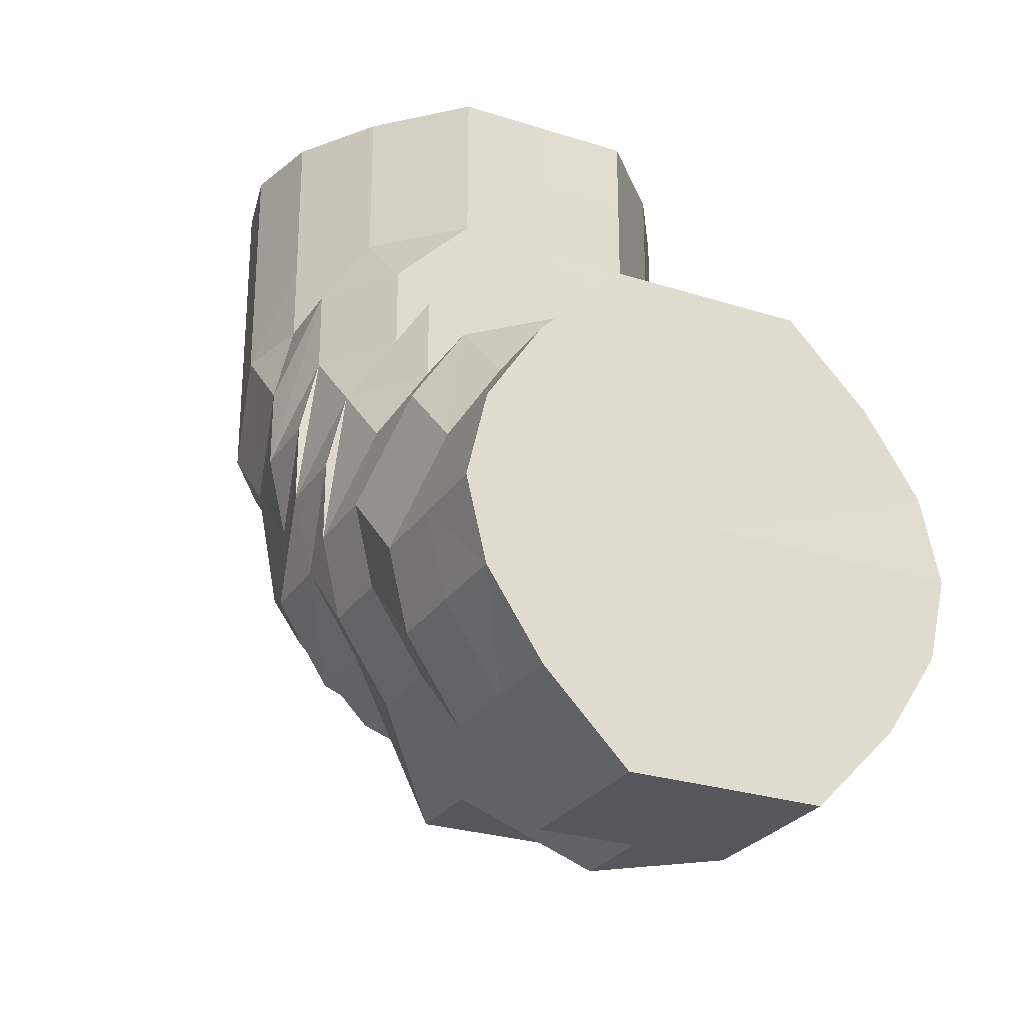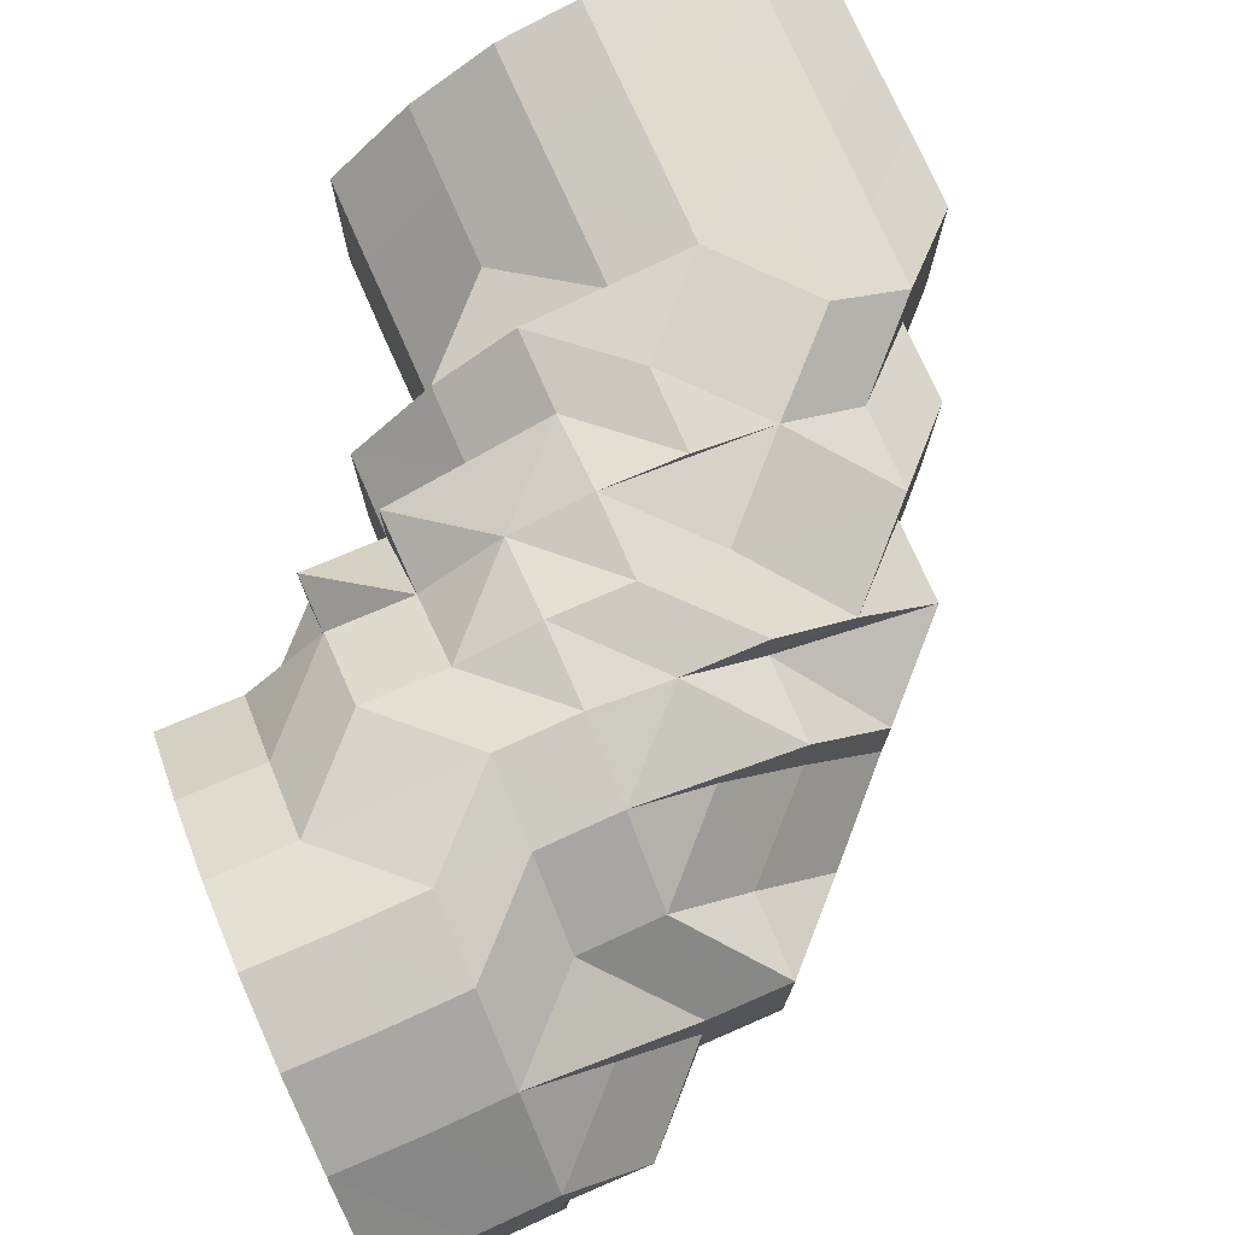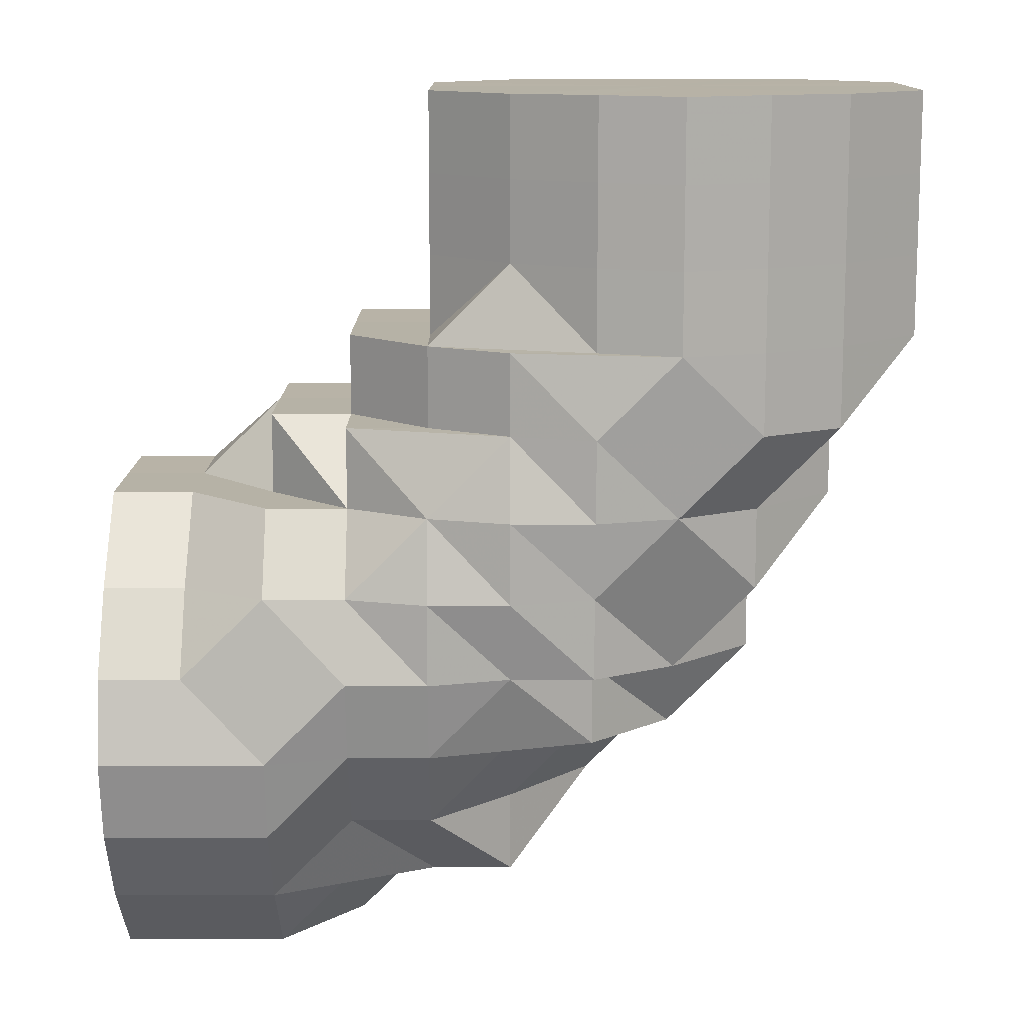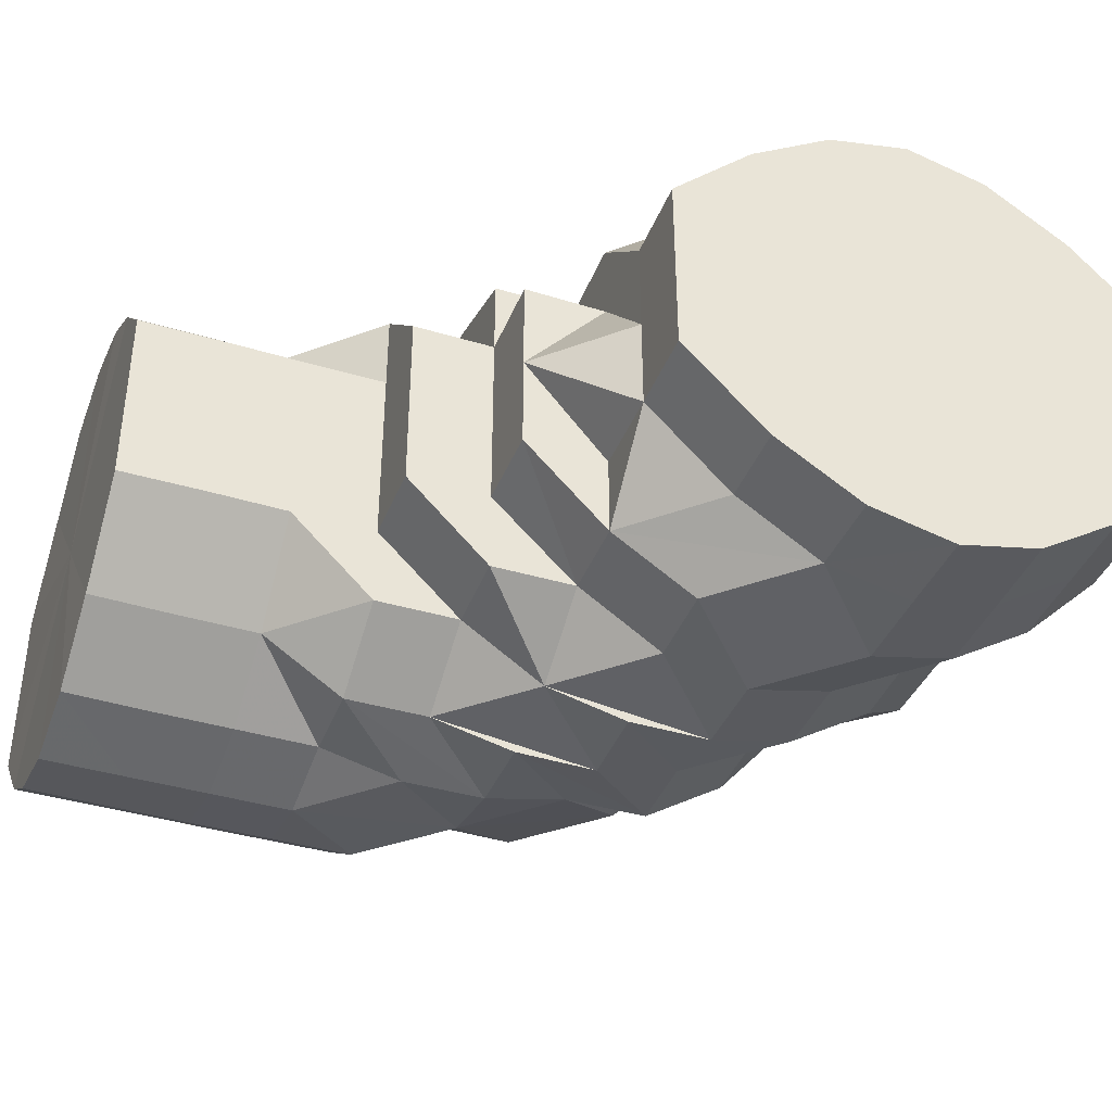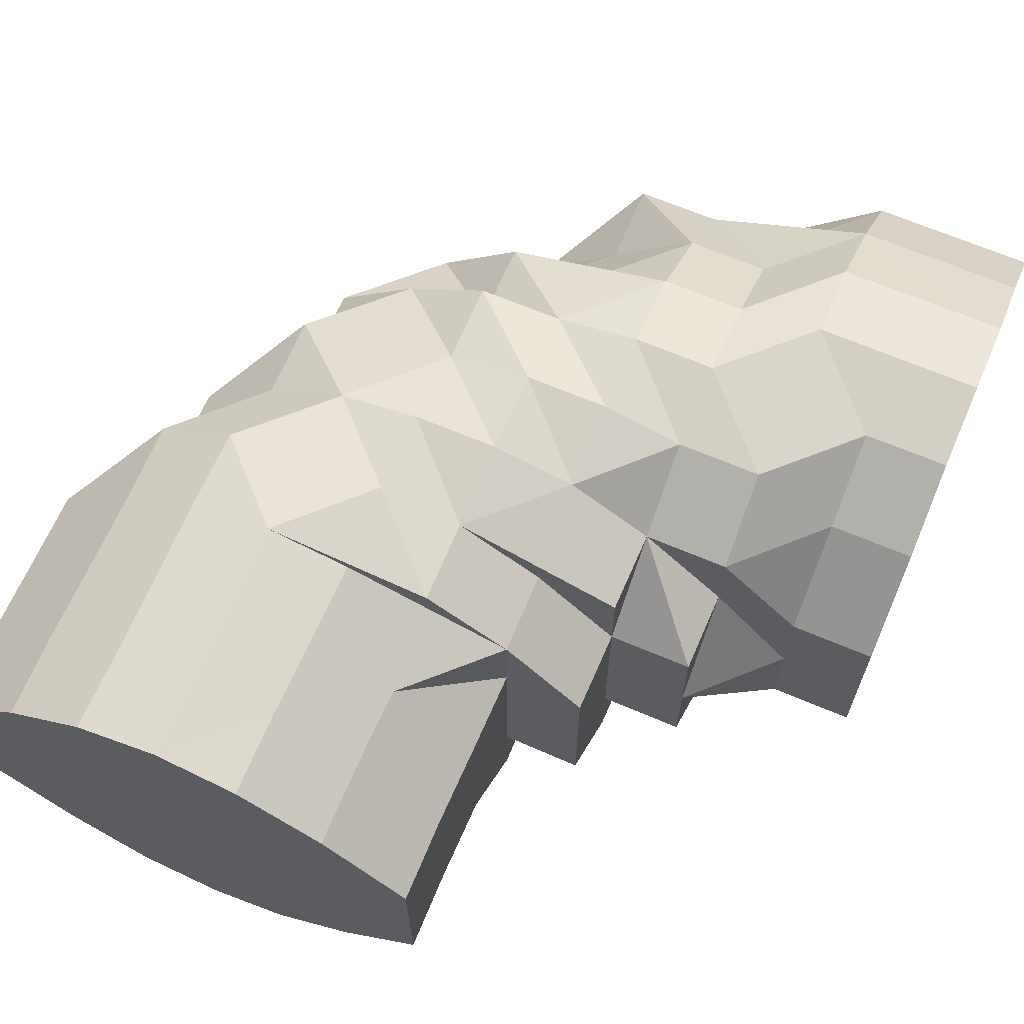
<metadata>
{"format":"obj","ext":"obj","renderer":"f3d","projection":"perspective","resolution":1024,"background":"white","views":[{"elev":-26.9,"azim":-116.4,"up":"+Y"},{"elev":75.1,"azim":-23.6,"up":"+Z"},{"elev":12.4,"azim":-0.0,"up":"+Y"},{"elev":-39.8,"azim":-110.5,"up":"+Z"},{"elev":66.5,"azim":-156.8,"up":"+Z"}]}
</metadata>
<code>
o 3510
v 2217 1879 15.03
v 2217 1879 15.03
v 2217 1879 15.02
v 2217 1879 15.02
v 2217 1879 15.01
v 2217 1879 15.02
v 2217 1879 15.01
v 2217 1879 15
v 2217 1879 15.01
v 2217 1879 15.03
v 2217 1879 15.02
v 2217 1879 15.01
v 2217 1879 15.04
v 2217 1879 15.03
v 2217 1879 15.04
v 2217 1879 15.03
v 2217 1879 15.04
v 2217 1879 15.04
v 2217 1879 15.05
v 2217 1879 15.05
v 2217 1879 15.05
v 2217 1879 15.04
v 2217 1879 15.05
v 2217 1879 15.06
v 2217 1879 15.06
v 2217 1879 15.06
v 2217 1879 15.05
v 2217 1879 15.06
v 2217 1879 15.06
v 2217 1879 15.06
v 2217 1879 15.06
v 2217 1879 15.06
v 2217 1879 15.06
v 2217 1879 15.06
v 2217 1879 15.06
v 2217 1879 15.06
v 2217 1879 15.06
v 2217 1879 15.06
v 2217 1879 15.06
v 2217 1879 15.06
v 2217 1879 15.06
v 2217 1879 15.05
v 2217 1879 15.06
v 2217 1879 15.05
v 2217 1879 15.05
v 2217 1879 15.06
v 2217 1879 15.05
v 2217 1879 15.06
v 2217 1879 15.05
v 2217 1879 15.05
v 2217 1879 15.06
v 2217 1879 15.04
v 2217 1879 15.04
v 2217 1879 15.04
v 2217 1879 15.03
v 2217 1879 15.04
v 2217 1879 15.02
v 2217 1879 15.03
v 2217 1879 15.04
v 2217 1879 15.05
v 2217 1879 15.03
v 2217 1879 15.04
v 2217 1879 15.03
v 2217 1879 15.04
v 2217 1879 15.02
v 2217 1879 15.01
v 2217 1879 15.02
v 2217 1879 15.04
v 2217 1879 15.03
v 2217 1879 15.04
v 2217 1879 15.04
v 2217 1879 15.05
v 2217 1879 15.04
v 2217 1879 15.03
v 2217 1879 15.02
v 2217 1879 15.03
v 2217 1879 15.03
v 2217 1879 15.04
v 2217 1879 15.03
v 2217 1879 15.02
v 2217 1879 15.02
v 2217 1879 15.02
v 2217 1879 15.03
v 2217 1879 15.01
v 2217 1879 15.01
v 2217 1879 15.01
v 2217 1879 15.02
v 2217 1879 15.03
v 2217 1879 15.02
v 2217 1879 15.01
v 2217 1879 15.01
v 2217 1879 15.02
v 2217 1879 15
v 2217 1879 15
v 2217 1879 15.01
v 2217 1879 15.01
v 2217 1879 15.02
v 2217 1879 15.01
v 2217 1879 15
v 2217 1879 15
v 2217 1879 15.01
v 2217 1879 15.02
v 2217 1879 15
v 2217 1879 15.01
v 2217 1879 15
v 2217 1879 15
v 2217 1879 15
v 2217 1879 15
v 2217 1879 15
v 2217 1879 15
v 2217 1879 15
v 2217 1879 15
v 2217 1879 15
v 2217 1879 15
v 2217 1879 15
v 2217 1879 15
v 2217 1879 15.01
v 2217 1879 15.01
v 2217 1879 15
v 2217 1879 15
v 2217 1879 15
v 2217 1879 15.01
v 2217 1879 15.01
v 2217 1879 15
v 2217 1879 15
v 2217 1879 15
v 2217 1879 15
v 2217 1879 15.03
v 2217 1879 15.01
v 2217 1879 15.02
v 2217 1879 15.01
v 2217 1879 15.01
v 2217 1879 15
v 2217 1879 15.02
v 2217 1879 15.01
v 2217 1879 15.02
v 2217 1879 15.01
v 2217 1879 15.02
v 2217 1879 15.03
v 2217 1879 15.04
v 2217 1879 15.04
v 2217 1879 15.03
v 2217 1879 15.03
v 2217 1879 15.02
v 2217 1879 15.03
v 2217 1879 15.03
v 2217 1879 15.04
v 2217 1879 15.04
v 2217 1879 15.03
v 2217 1879 15.04
v 2217 1879 15.05
v 2217 1879 15.04
v 2217 1879 15.05
v 2217 1879 15.02
v 2217 1879 15.02
v 2217 1879 15.01
v 2217 1879 15.04
v 2217 1879 15.05
v 2217 1879 15.05
v 2217 1879 15.04
v 2217 1879 15.04
v 2217 1879 15.05
v 2217 1879 15.06
v 2217 1879 15.06
v 2217 1879 15.05
v 2217 1879 15.06
v 2217 1879 15.06
v 2217 1879 15.06
v 2217 1879 15.06
v 2217 1879 15.05
v 2217 1879 15.06
v 2217 1879 15.05
v 2217 1879 15.04
v 2217 1879 15.03
v 2217 1879 15.04
v 2217 1879 15.02
v 2217 1879 15.03
v 2217 1879 15.05
v 2217 1879 15.04
v 2217 1879 15.03
v 2217 1879 15.02
v 2217 1879 15.02
v 2217 1879 15.03
v 2217 1879 15.02
v 2217 1879 15.04
v 2217 1879 15.03
v 2217 1879 15.02
v 2217 1879 15.01
v 2217 1879 15.01
v 2217 1879 15.02
v 2217 1879 15.02
v 2217 1879 15.01
v 2217 1879 15.03
v 2217 1879 15
v 2217 1879 15.03
v 2217 1879 15.02
v 2217 1879 15.01
v 2217 1879 15.02
v 2217 1879 15.01
v 2217 1879 15.01
v 2217 1879 15
v 2217 1879 15.02
v 2217 1879 15.01
v 2217 1879 15
v 2217 1879 15
v 2217 1879 15
v 2217 1879 15
v 2217 1879 15
v 2217 1879 15
v 2217 1879 15
v 2217 1879 15
v 2217 1879 15
v 2217 1879 15
v 2217 1879 15
v 2217 1879 15
v 2217 1879 15
v 2217 1879 15
v 2217 1879 15.01
v 2217 1879 15.01
v 2217 1879 15
v 2217 1879 15.02
v 2217 1879 15.02
v 2217 1879 15.01
v 2217 1879 15.01
v 2217 1879 15
v 2217 1879 15.02
v 2217 1879 15.01
v 2217 1879 15.03
v 2217 1879 15.02
v 2217 1879 15.03
v 2217 1879 15.02
v 2217 1879 15.03
v 2217 1879 15.04
v 2217 1879 15.02
v 2217 1879 15.03
v 2217 1879 15.02
v 2217 1879 15.03
v 2217 1879 15.04
v 2217 1879 15.05
v 2217 1879 15.05
v 2217 1879 15.04
v 2217 1879 15.04
v 2217 1879 15.06
v 2217 1879 15.05
v 2217 1879 15.04
v 2217 1879 15.05
v 2217 1879 15.04
v 2217 1879 15.03
v 2217 1879 15.04
v 2217 1879 15.05
v 2217 1879 15.04
v 2217 1879 15.02
v 2217 1879 15.03
v 2217 1879 15.01
v 2217 1879 15.01
v 2217 1879 15
v 2217 1879 15.02
v 2217 1879 15
v 2217 1879 15
v 2217 1879 15.01
v 2217 1879 15
v 2217 1879 15.03
v 2217 1879 15.02
v 2217 1879 15.04
v 2217 1879 15.04
v 2217 1879 15.05
v 2217 1879 15.05
v 2217 1879 15.06
v 2217 1879 15.05
v 2217 1879 15.05
v 2217 1879 15.06
v 2217 1879 15.06
v 2217 1879 15.06
v 2217 1879 15.06
v 2217 1879 15.05
v 2217 1879 15.06
v 2217 1879 15.06
v 2217 1879 15.06
v 2217 1879 15.06
v 2217 1879 15.06
v 2217 1879 15.06
v 2217 1879 15.05
v 2217 1879 15.06
v 2217 1879 15.06
v 2217 1879 15.04
v 2217 1879 15.05
v 2217 1879 15.03
v 2217 1879 15.03
v 2217 1879 15.02
v 2217 1879 15.03
v 2217 1879 15.04
v 2217 1879 15.04
v 2217 1879 15.02
v 2217 1879 15.02
v 2217 1879 15.01
v 2217 1879 15.05
v 2217 1879 15.06
v 2217 1879 15.05
v 2217 1879 15.06
v 2217 1879 15.04
v 2217 1879 15.05
v 2217 1879 15.05
v 2217 1879 15.05
v 2217 1879 15.06
v 2217 1879 15.05
v 2217 1879 15.06
v 2217 1879 15.06
v 2217 1879 15.06
v 2217 1879 15.06
v 2217 1879 15.05
v 2217 1879 15.06
v 2217 1879 15.06
v 2217 1879 15.06
v 2217 1879 15.06
v 2217 1879 15.06
v 2217 1879 15.05
v 2217 1879 15.06
v 2217 1879 15.05
v 2217 1879 15.05
v 2217 1879 15.04
v 2217 1879 15.05
v 2217 1879 15.04
v 2217 1879 15.06
v 2217 1879 15.05
v 2217 1879 15.04
v 2217 1879 15.04
v 2217 1879 15.05
v 2217 1879 15.06
v 2217 1879 15.06
v 2217 1879 15.06
v 2217 1879 15.06
v 2217 1879 15.06
v 2217 1879 15
v 2217 1879 15
v 2217 1879 15
v 2217 1879 15
v 2217 1879 15
v 2217 1879 15
v 2217 1879 15
v 2217 1879 15
v 2217 1879 15
v 2217 1879 15.01
v 2217 1879 15
v 2217 1879 15.01
v 2217 1879 15.01
v 2217 1879 15.02
v 2217 1879 15
v 2217 1879 15
v 2217 1879 15
v 2217 1879 15.06
v 2217 1879 15.06
v 2217 1879 15.06
v 2217 1879 15.06
v 2217 1879 15.06
v 2217 1879 15.06
v 2217 1879 15
v 2217 1879 15
v 2217 1879 15
v 2217 1879 15
v 2217 1879 15
v 2217 1879 15
v 2217 1879 15
v 2217 1879 15
v 2217 1879 15.01
v 2217 1879 15.02
v 2217 1879 15.02
v 2217 1879 15.02
v 2217 1879 15.03
v 2217 1879 15.03
v 2217 1879 15.02
v 2217 1879 15.03
v 2217 1879 15.01
v 2217 1879 15.04
v 2217 1879 15
v 2217 1879 15.05
v 2217 1879 15
v 2217 1879 15.06
v 2217 1879 15
v 2217 1879 15.06
v 2217 1879 15.01
v 2217 1879 15.06
v 2217 1879 15.02
v 2217 1879 15.05
v 2217 1879 15.03
v 2217 1879 15.04
f 1 2 3
f 3 4 5
f 2 4 6
f 5 7 8
f 4 7 9
f 2 10 4
f 4 11 7
f 10 11 4
f 11 12 7
f 13 10 2
f 10 14 11
f 15 13 2
f 15 2 16
f 17 15 1
f 13 18 10
f 18 14 10
f 19 13 15
f 20 18 13
f 19 20 13
f 21 19 15
f 21 15 22
f 23 21 17
f 24 19 21
f 25 20 19
f 24 25 19
f 26 24 21
f 26 21 27
f 28 26 23
f 29 24 26
f 30 25 24
f 29 30 24
f 30 31 25
f 25 31 20
f 32 30 29
f 33 29 26
f 33 26 34
f 32 29 33
f 35 33 28
f 30 36 31
f 32 37 38
f 39 32 33
f 39 33 40
f 41 39 35
f 42 32 39
f 42 39 43
f 44 42 41
f 42 45 32
f 45 46 32
f 47 48 46
f 45 49 46
f 49 50 51
f 52 49 45
f 53 54 50
f 55 56 53
f 57 55 58
f 52 59 60
f 61 62 52
f 63 58 64
f 65 58 63
f 66 67 65
f 68 52 45
f 68 45 42
f 69 70 68
f 71 68 42
f 71 42 72
f 73 71 44
f 74 68 71
f 75 69 74
f 74 76 68
f 77 74 71
f 77 71 78
f 79 77 73
f 80 74 77
f 80 81 74
f 81 82 83
f 84 85 82
f 86 81 80
f 87 80 77
f 87 77 88
f 89 87 79
f 90 80 87
f 90 86 80
f 86 91 92
f 93 84 86
f 93 94 84
f 94 95 84
f 95 96 97
f 94 98 95
f 99 94 100
f 98 101 102
f 94 103 98
f 103 104 98
f 105 103 106
f 107 108 105
f 109 108 103
f 103 110 104
f 108 110 103
f 110 111 104
f 108 112 110
f 112 111 110
f 113 112 108
f 114 113 108
f 115 114 108
f 113 116 112
f 117 113 114
f 117 116 113
f 118 114 115
f 118 117 114
f 116 119 112
f 112 119 111
f 119 120 111
f 116 121 119
f 122 121 116
f 117 122 116
f 122 123 124
f 125 126 119
f 126 127 111
f 125 126 128
f 126 127 128
f 129 125 128
f 130 129 122
f 130 129 128
f 127 131 128
f 127 131 132
f 111 133 132
f 111 132 104
f 104 132 134
f 132 135 134
f 131 136 128
f 131 136 134
f 137 134 138
f 138 134 139
f 139 140 141
f 136 142 128
f 136 142 143
f 134 144 143
f 134 143 145
f 145 143 140
f 146 145 147
f 143 148 140
f 143 149 148
f 147 150 151
f 150 152 153
f 154 155 146
f 156 155 154
f 157 158 151
f 140 148 158
f 148 159 158
f 148 160 159
f 142 161 148
f 142 161 128
f 161 162 159
f 161 162 128
f 162 163 128
f 162 163 164
f 159 165 164
f 163 166 128
f 163 166 167
f 166 168 128
f 166 168 169
f 168 170 128
f 167 171 169
f 168 170 172
f 170 173 128
f 173 174 128
f 174 130 128
f 170 173 175
f 174 130 176
f 173 174 177
f 172 178 175
f 175 179 177
f 177 180 176
f 176 181 122
f 176 122 117
f 177 176 182
f 182 176 117
f 175 177 183
f 183 177 182
f 184 182 117
f 183 182 184
f 184 117 118
f 185 175 183
f 172 175 185
f 186 183 184
f 185 183 186
f 187 184 118
f 186 184 187
f 187 118 188
f 188 118 115
f 189 188 115
f 190 187 188
f 190 188 189
f 191 190 192
f 193 187 190
f 193 186 187
f 189 115 194
f 195 193 196
f 197 189 194
f 198 199 197
f 200 194 201
f 202 197 203
f 203 204 205
f 194 206 207
f 204 194 208
f 208 207 209
f 194 210 208
f 204 211 212
f 213 204 214
f 213 214 215
f 215 212 216
f 217 213 215
f 218 213 217
f 218 219 220
f 221 222 219
f 221 223 218
f 223 224 225
f 226 221 218
f 226 218 227
f 227 218 217
f 228 221 226
f 229 226 227
f 228 230 221
f 230 231 221
f 232 228 226
f 232 226 229
f 233 228 232
f 231 234 197
f 230 234 231
f 235 236 234
f 230 237 234
f 238 233 232
f 239 233 238
f 239 240 241
f 233 242 228
f 242 230 228
f 243 239 244
f 244 239 245
f 246 242 247
f 238 232 248
f 248 232 229
f 249 238 248
f 250 251 249
f 248 229 252
f 249 248 253
f 253 248 252
f 252 229 254
f 229 227 254
f 254 227 217
f 252 254 255
f 254 217 256
f 255 254 256
f 257 252 255
f 253 252 257
f 255 256 258
f 256 217 259
f 258 256 259
f 260 255 258
f 257 255 260
f 260 258 261
f 262 253 257
f 263 257 260
f 262 257 263
f 263 260 12
f 12 260 261
f 11 263 12
f 14 263 11
f 14 262 263
f 264 253 262
f 265 262 14
f 265 264 262
f 18 265 14
f 264 249 253
f 266 265 18
f 20 266 18
f 31 266 20
f 266 267 265
f 267 264 265
f 31 268 266
f 268 267 266
f 36 268 31
f 267 269 264
f 268 269 267
f 269 249 264
f 269 270 249
f 268 271 269
f 271 270 269
f 272 271 273
f 271 274 275
f 276 36 277
f 36 278 279
f 280 281 278
f 282 280 276
f 283 280 36
f 280 284 36
f 285 286 282
f 287 288 285
f 289 290 288
f 290 291 292
f 293 294 287
f 295 294 293
f 296 297 280
f 298 296 299
f 300 301 298
f 300 302 303
f 280 297 304
f 296 305 297
f 305 306 297
f 305 158 306
f 297 307 304
f 304 307 271
f 307 308 271
f 308 309 310
f 297 311 307
f 307 311 308
f 297 306 311
f 311 312 308
f 306 313 311
f 311 313 312
f 313 314 312
f 306 315 313
f 313 315 314
f 312 314 316
f 317 316 318
f 314 319 316
f 316 319 242
f 319 320 242
f 242 320 230
f 314 321 319
f 319 321 320
f 320 322 230
f 321 322 320
f 322 237 230
f 314 323 321
f 315 323 314
f 321 324 322
f 323 324 321
f 322 325 237
f 324 325 322
f 325 193 237
f 325 326 193
f 326 186 193
f 326 185 186
f 327 326 325
f 327 185 326
f 324 327 325
f 327 172 185
f 328 172 327
f 169 328 327
f 329 327 324
f 329 169 327
f 323 329 324
f 167 169 329
f 330 329 323
f 330 167 329
f 315 330 323
f 164 167 330
f 164 330 315
f 164 331 167
f 332 164 315
f 159 164 332
f 306 332 315
f 158 159 332
f 158 332 306
f 7 333 334
f 7 12 333
f 12 261 333
f 8 333 335
f 333 261 336
f 333 336 337
f 335 336 338
f 261 339 336
f 261 258 339
f 258 259 339
f 336 339 340
f 336 340 341
f 338 340 342
f 339 343 340
f 339 259 343
f 340 343 344
f 342 344 89
f 340 344 345
f 344 87 346
f 344 90 87
f 343 90 344
f 343 347 90
f 259 347 343
f 347 348 90
f 348 86 90
f 348 93 86
f 215 93 348
f 349 348 347
f 349 215 348
f 259 349 347
f 217 215 349
f 217 349 259
f 350 351 352
f 353 354 355
f 356 357 358
f 359 360 361
f 362 360 363
f 364 365 366
f 366 367 368
f 369 370 371
f 370 372 371
f 373 369 371
f 372 374 371
f 375 373 371
f 374 376 371
f 377 375 371
f 376 378 371
f 379 377 371
f 378 380 371
f 381 379 371
f 380 382 371
f 383 381 371
f 382 384 371
f 385 383 371
f 384 385 371

</code>
